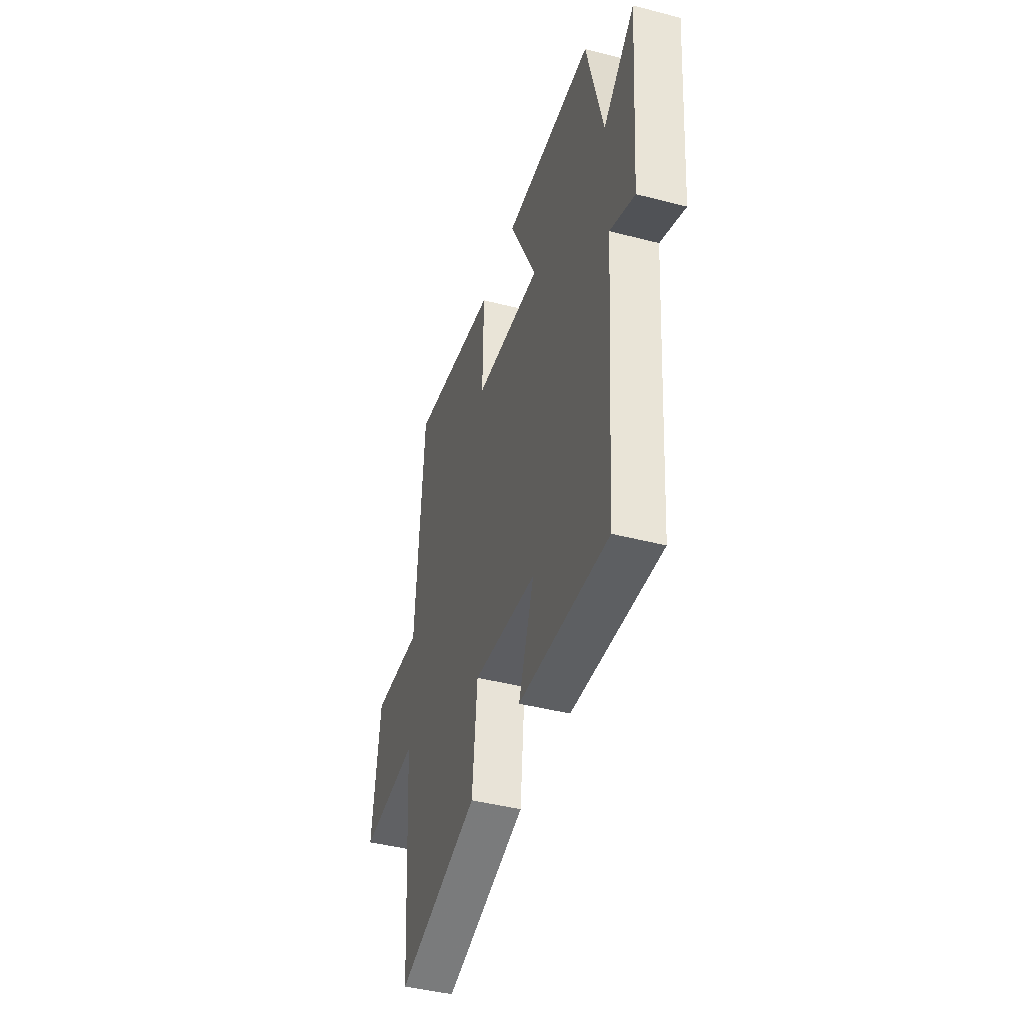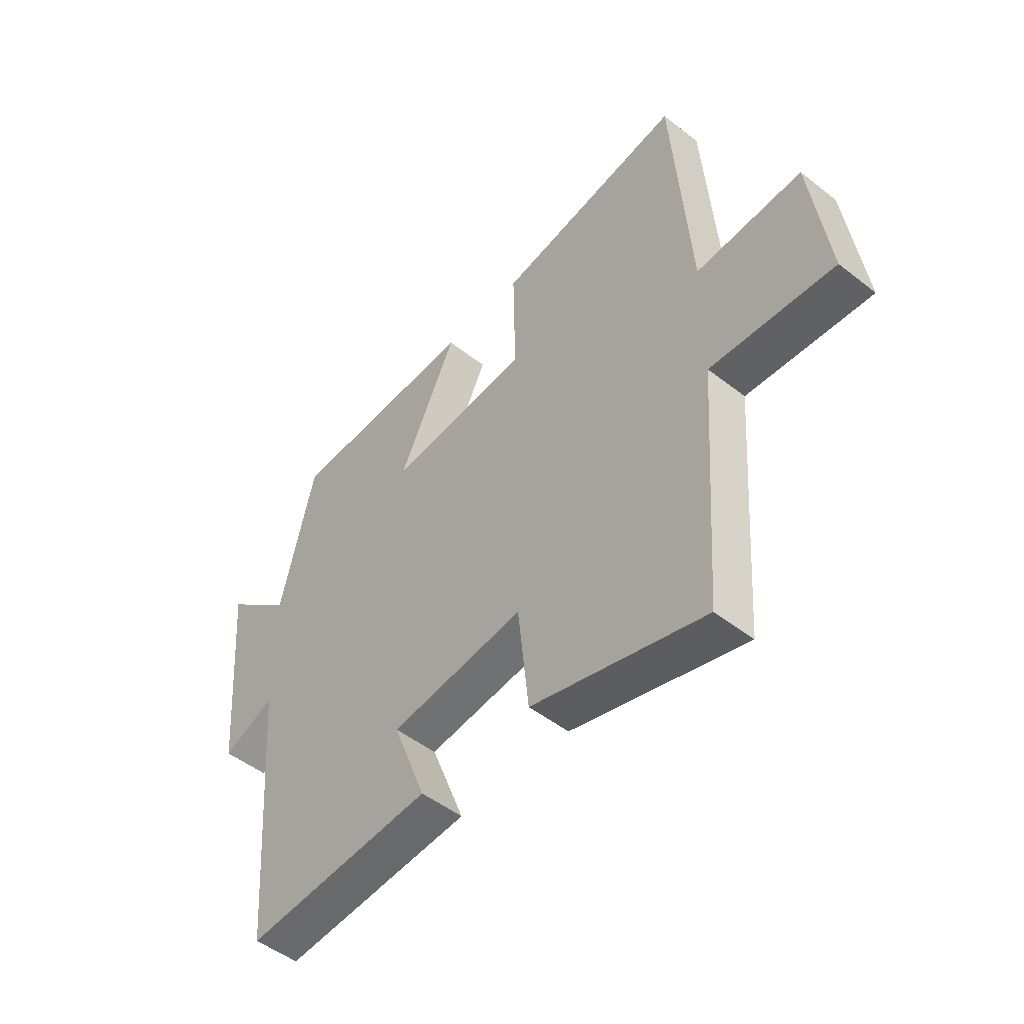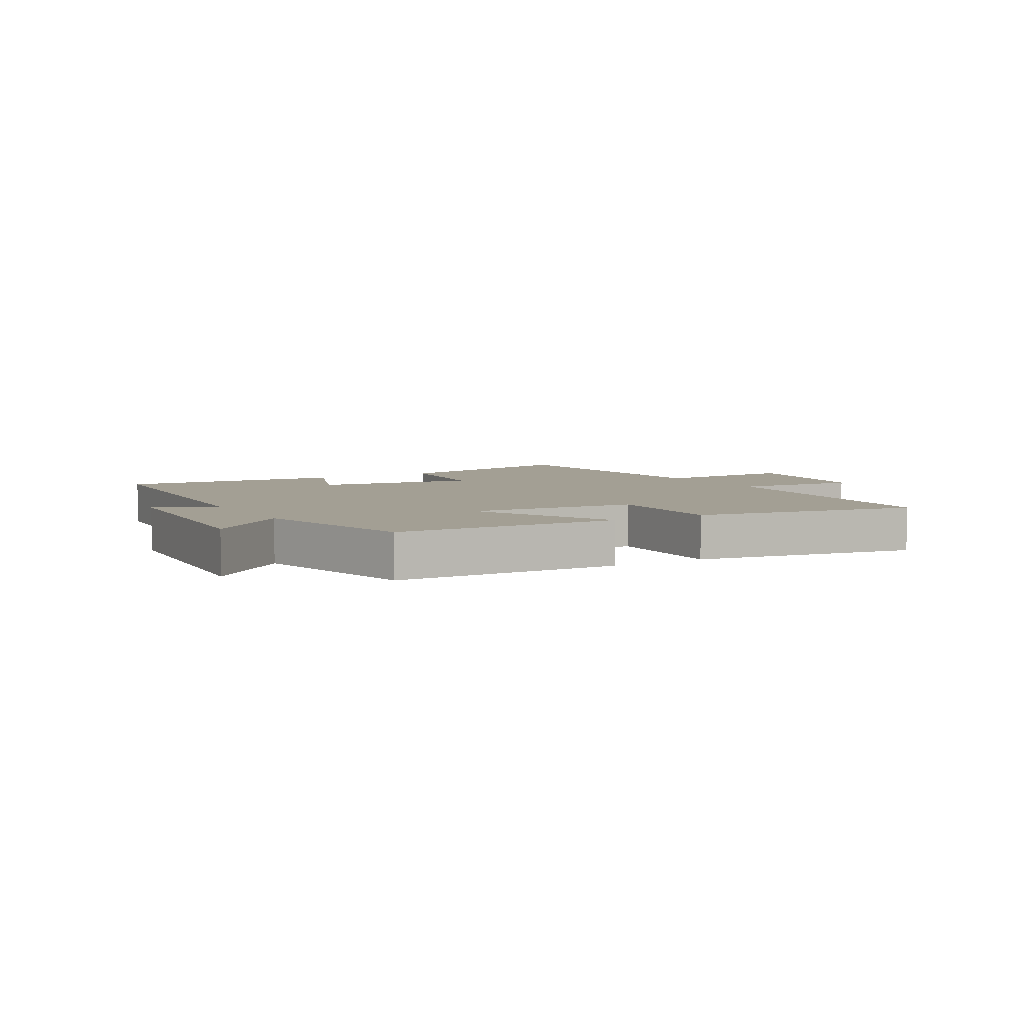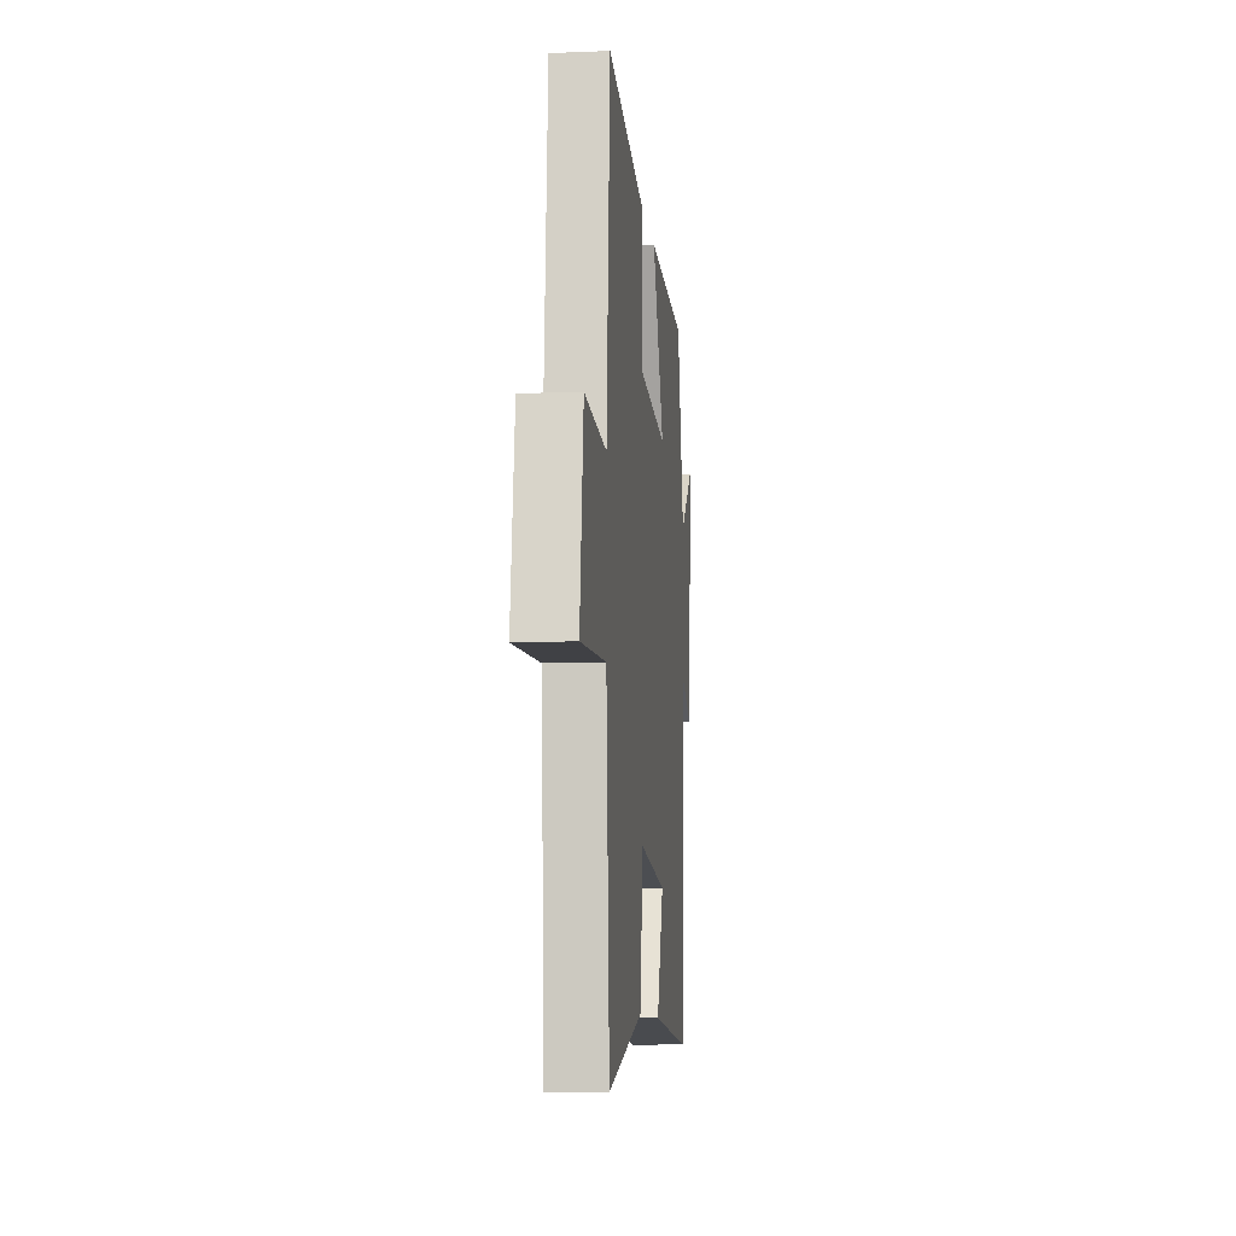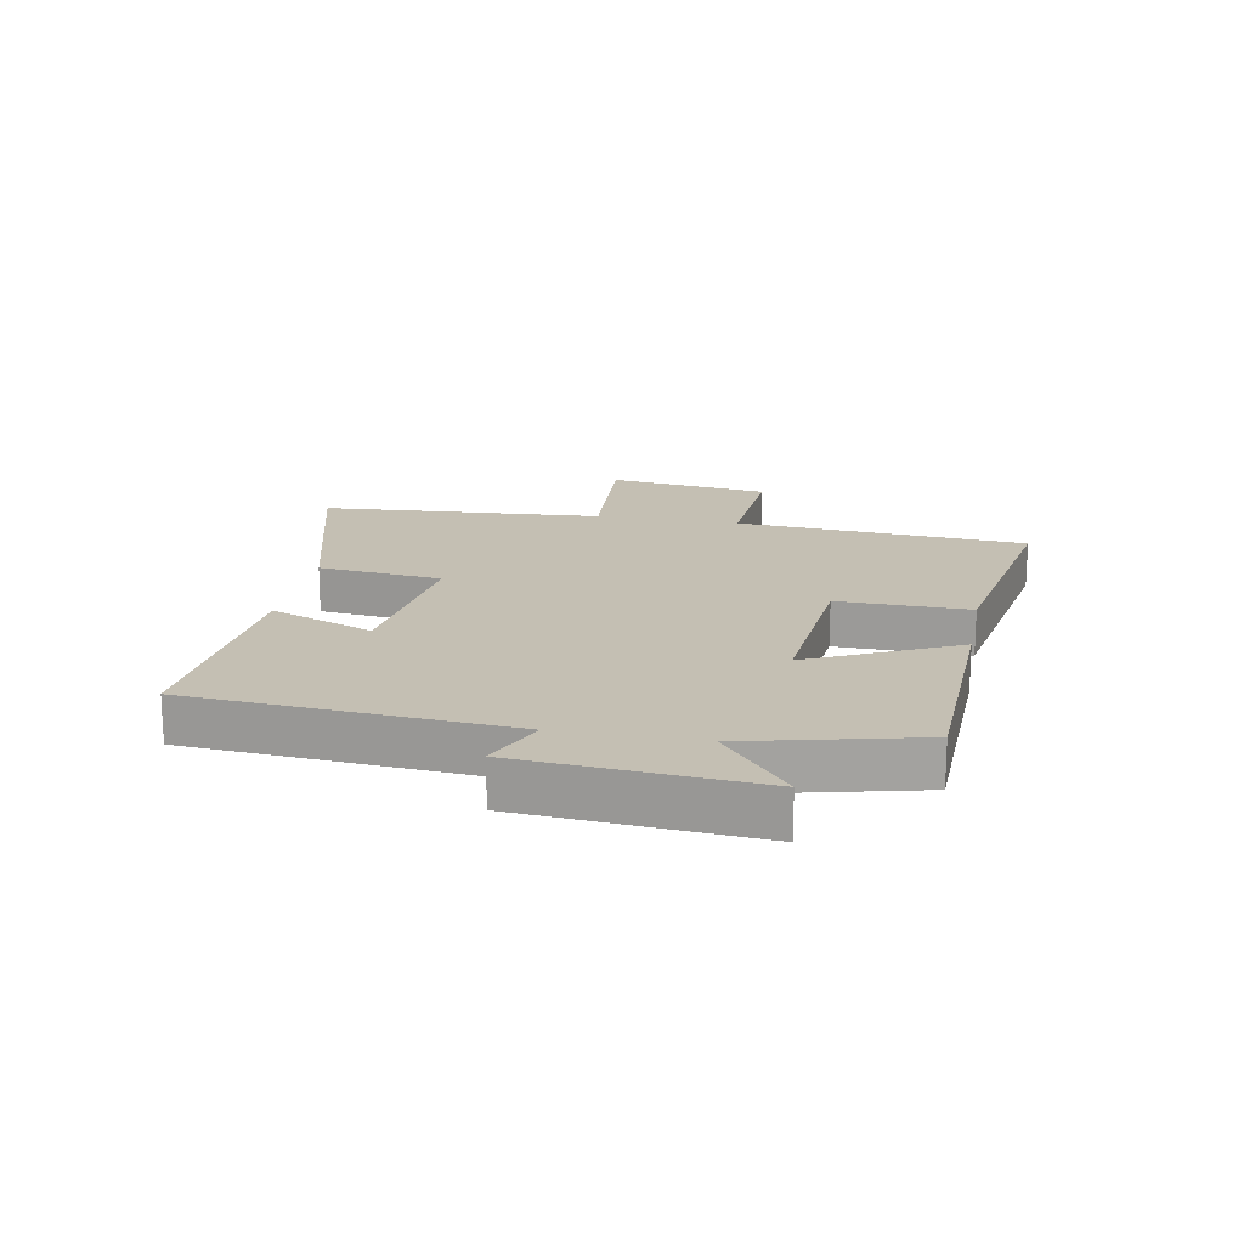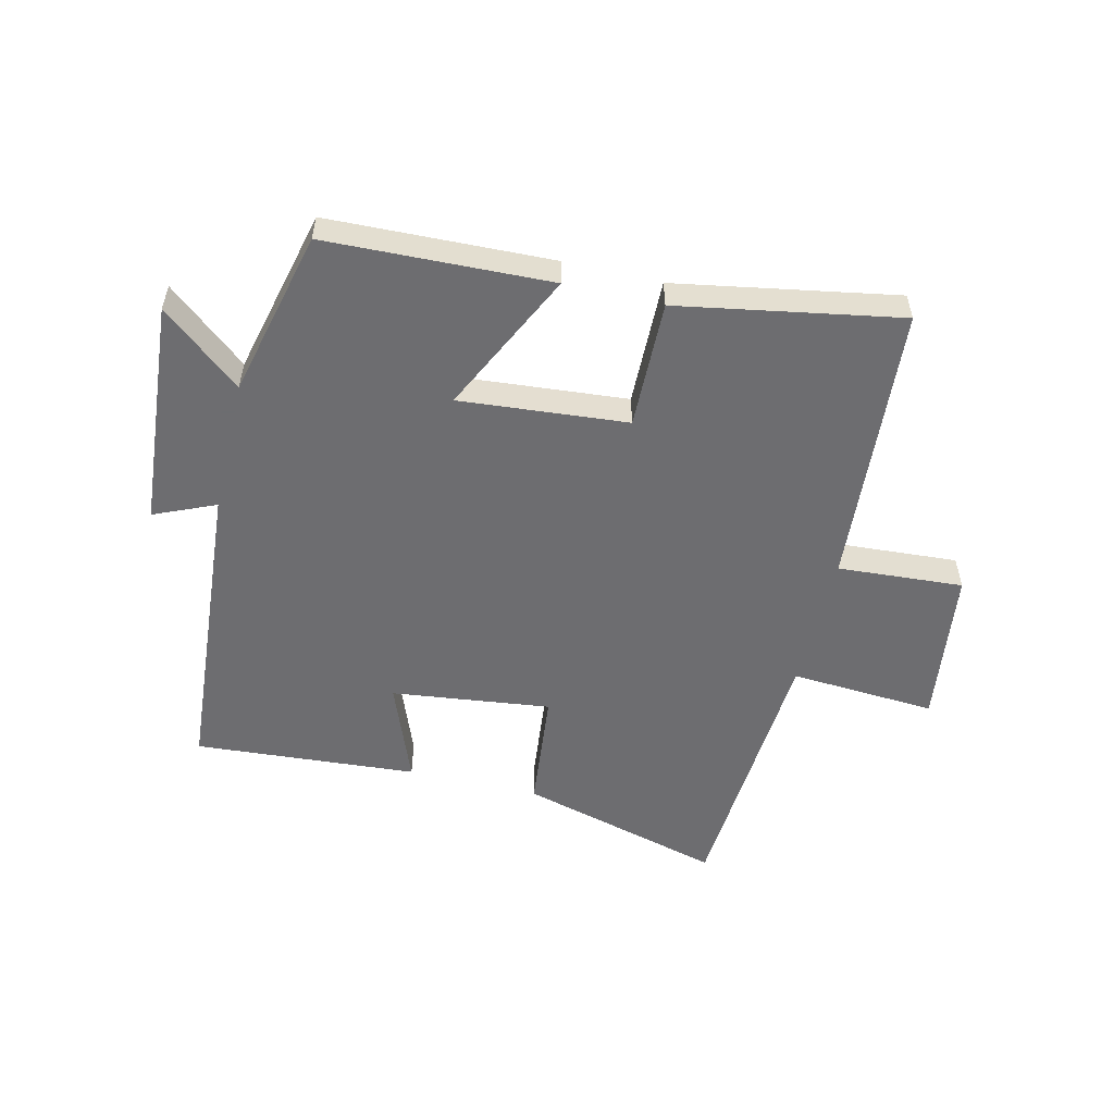
<metadata>
{"format":"obj","ext":"obj","renderer":"f3d","projection":"perspective","resolution":1024,"background":"white","views":[{"elev":-43.5,"azim":-107.0,"up":"+Z"},{"elev":-49.5,"azim":49.1,"up":"+Z"},{"elev":5.4,"azim":-30.2,"up":"+Y"},{"elev":-9.6,"azim":96.1,"up":"+Z"},{"elev":17.9,"azim":-79.4,"up":"+Y"},{"elev":-54.1,"azim":-13.4,"up":"+Y"}]}
</metadata>
<code>
v 0.466 0.07 0.565
v 0.5 0.07 0.095
v 0.708 0.07 0.109
v 0.742 0.07 -0.153
v 0.5 0.07 -0.137
v 0.468 0.07 -0.592
v 0.129 0.07 -0.5
v 0.108 0.07 -0.3
v -0.156 0.07 -0.332
v -0.091 0.07 -0.5
v -0.461 0.07 -0.527
v -0.5 0.07 -0.014
v -0.602 0.07 -0.058
v -0.632 0.07 0.32
v -0.5 0.07 0.21
v -0.433 0.07 0.487
v -0.061 0.07 0.5
v -0.175 0.07 0.264
v 0.103 0.07 0.288
v 0.099 0.07 0.5
v 0.466 0 0.565
v 0.5 0 0.095
v 0.708 0 0.109
v 0.742 0 -0.153
v 0.5 0 -0.137
v 0.468 0 -0.592
v 0.129 0 -0.5
v 0.108 0 -0.3
v -0.156 0 -0.332
v -0.091 0 -0.5
v -0.461 0 -0.527
v -0.5 0 -0.014
v -0.602 0 -0.058
v -0.632 0 0.32
v -0.5 0 0.21
v -0.433 0 0.487
v -0.061 0 0.5
v -0.175 0 0.264
v 0.103 0 0.288
v 0.099 0 0.5
f 19 20 1 2
f 18 19 2
f 15 16 17 18
f 15 18 2
f 12 13 14 15
f 11 12 15
f 10 11 15
f 9 10 15
f 8 9 15 2
f 7 8 2
f 6 7 2
f 5 6 2
f 2 3 4 5
f 22 21 40 39
f 22 39 38
f 38 37 36 35
f 22 38 35
f 35 34 33 32
f 35 32 31
f 35 31 30
f 35 30 29
f 22 35 29 28
f 22 28 27
f 22 27 26
f 22 26 25
f 25 24 23 22
f 1 21 22 2
f 2 22 23 3
f 3 23 24 4
f 4 24 25 5
f 5 25 26 6
f 6 26 27 7
f 7 27 28 8
f 8 28 29 9
f 9 29 30 10
f 10 30 31 11
f 11 31 32 12
f 12 32 33 13
f 13 33 34 14
f 14 34 35 15
f 15 35 36 16
f 16 36 37 17
f 17 37 38 18
f 18 38 39 19
f 19 39 40 20
f 20 40 21 1

</code>
